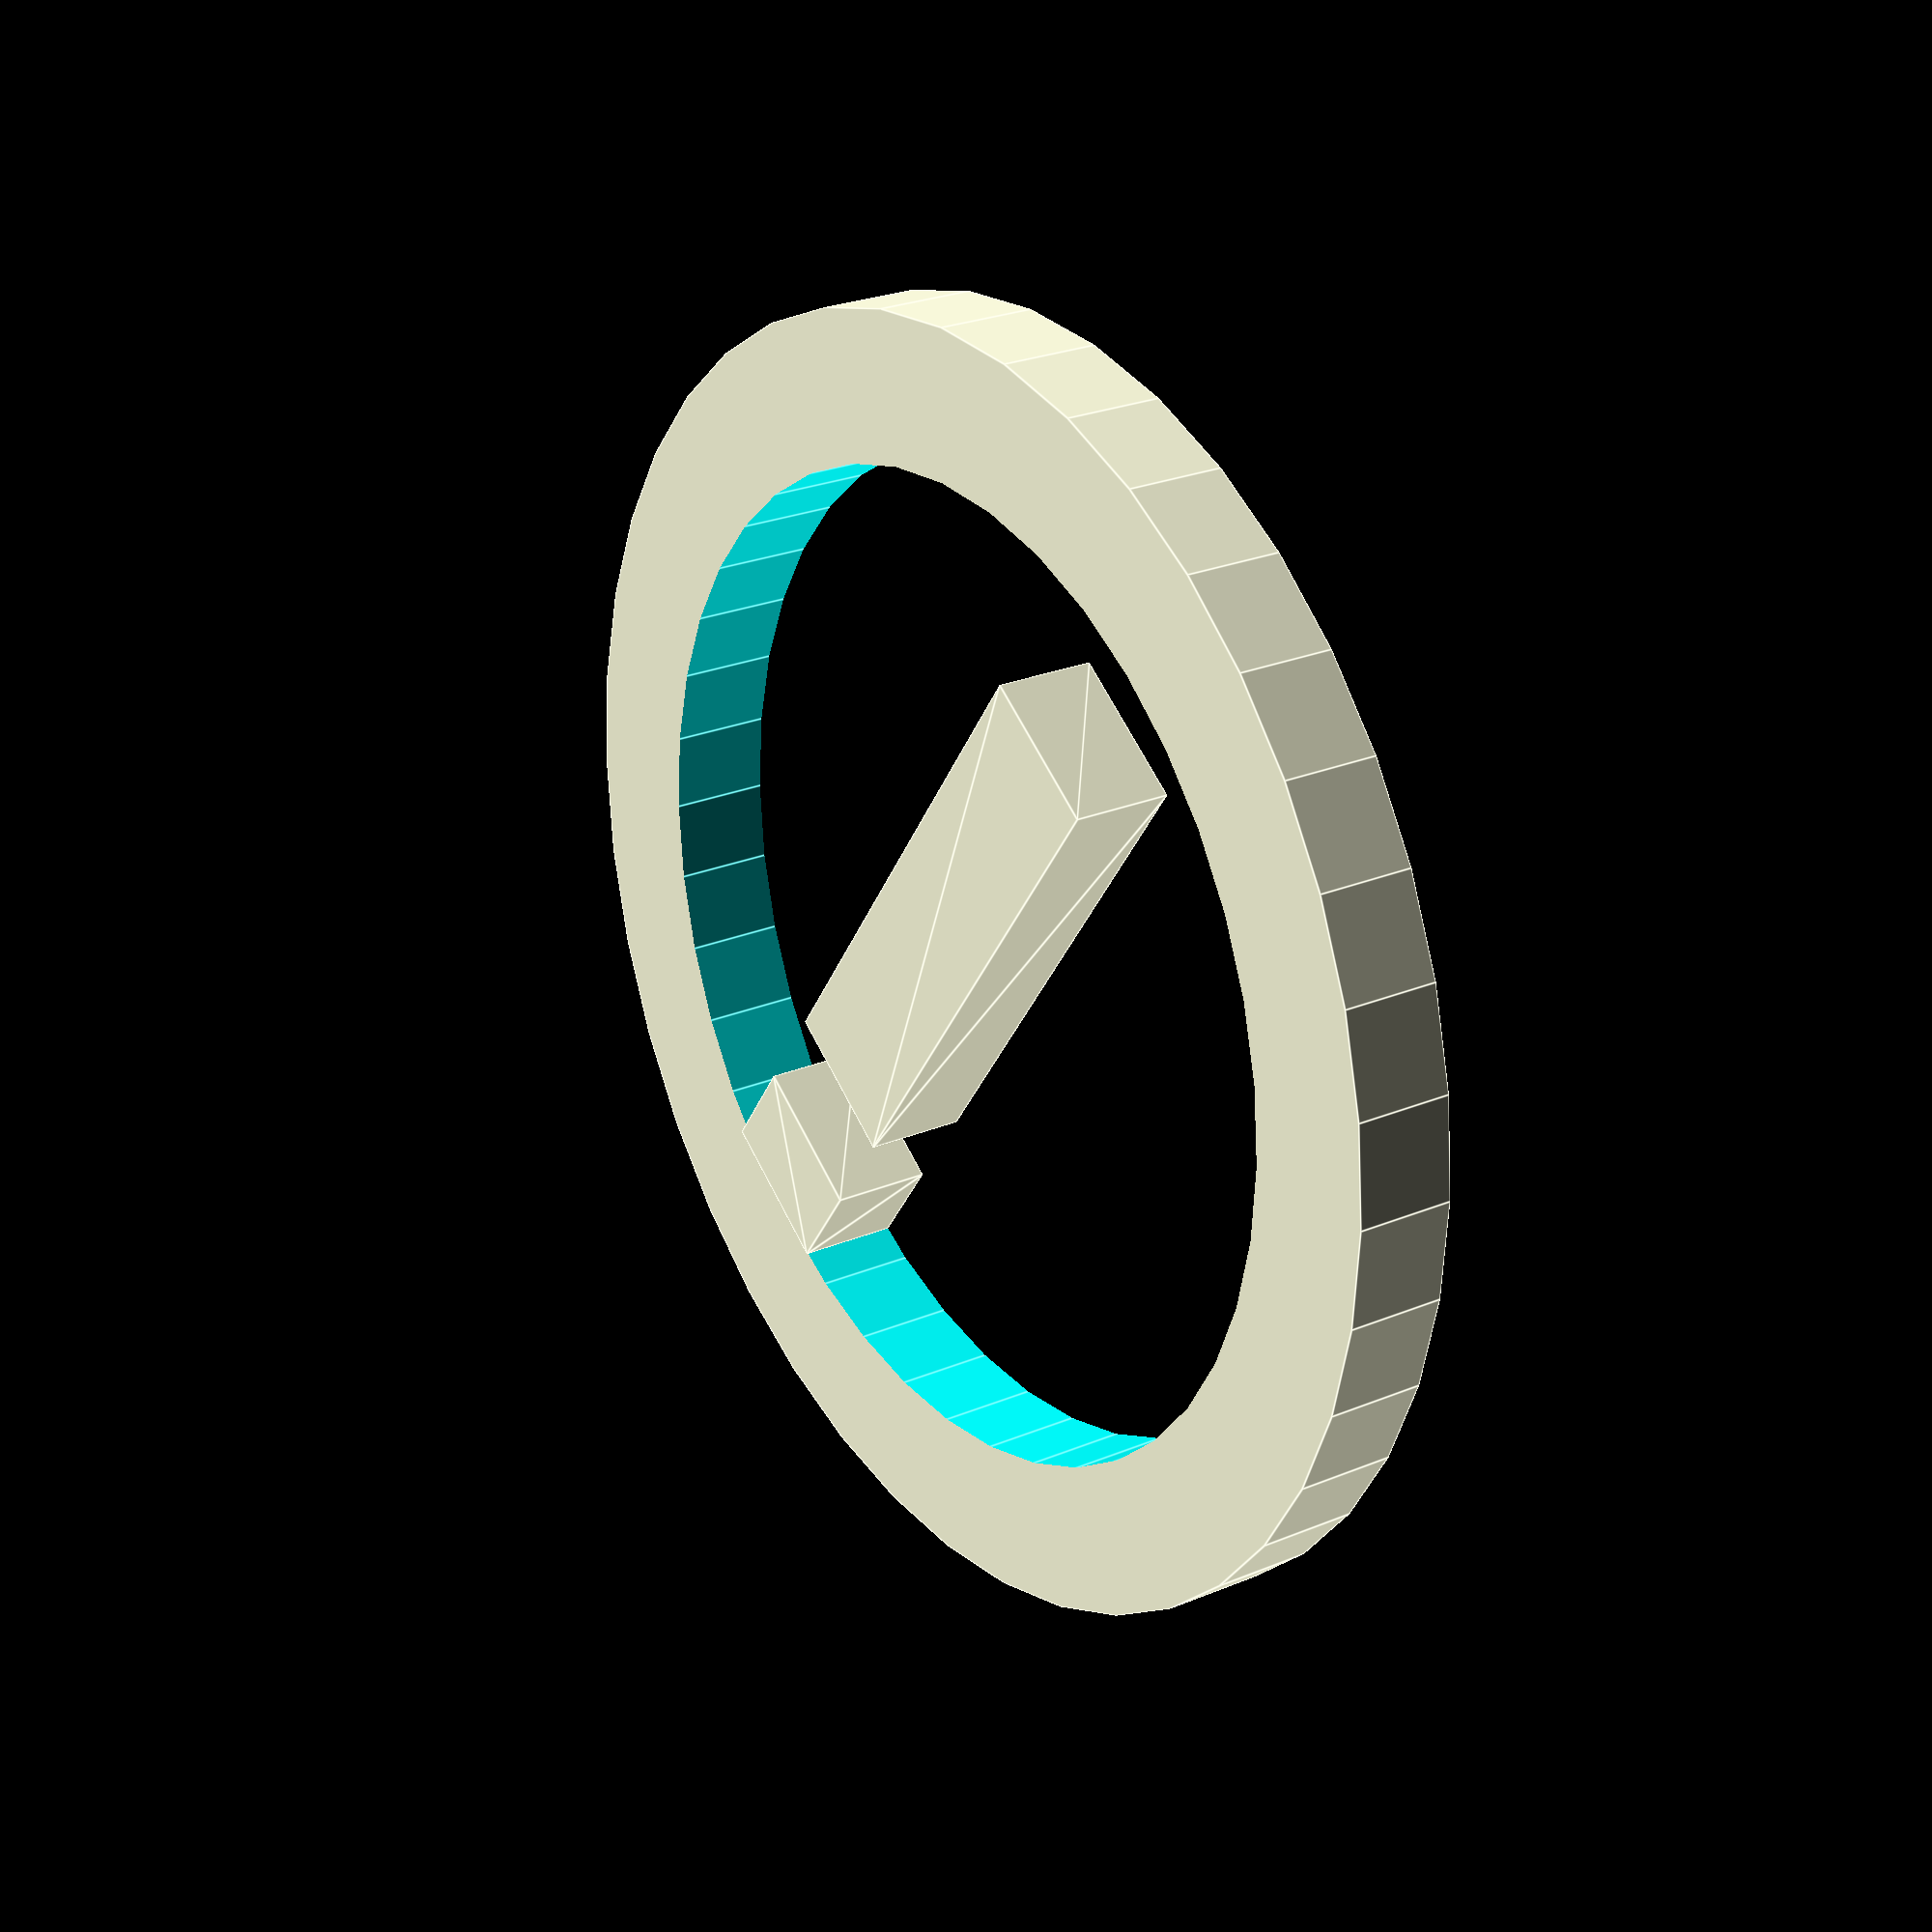
<openscad>
module OpenInfoPanelIcon() {
  difference() {
    cylinder(r = 13, h = 2, center = true);
    cylinder(r = 10, h = 4, center = true);
  }
  linear_extrude(2)
    text("i", halign = "center", valign = "center", size = 16,
         font="Liberation Sans:style=Bold");
}

OpenInfoPanelIcon($fn = 40);

</openscad>
<views>
elev=334.9 azim=215.7 roll=55.9 proj=p view=edges
</views>
